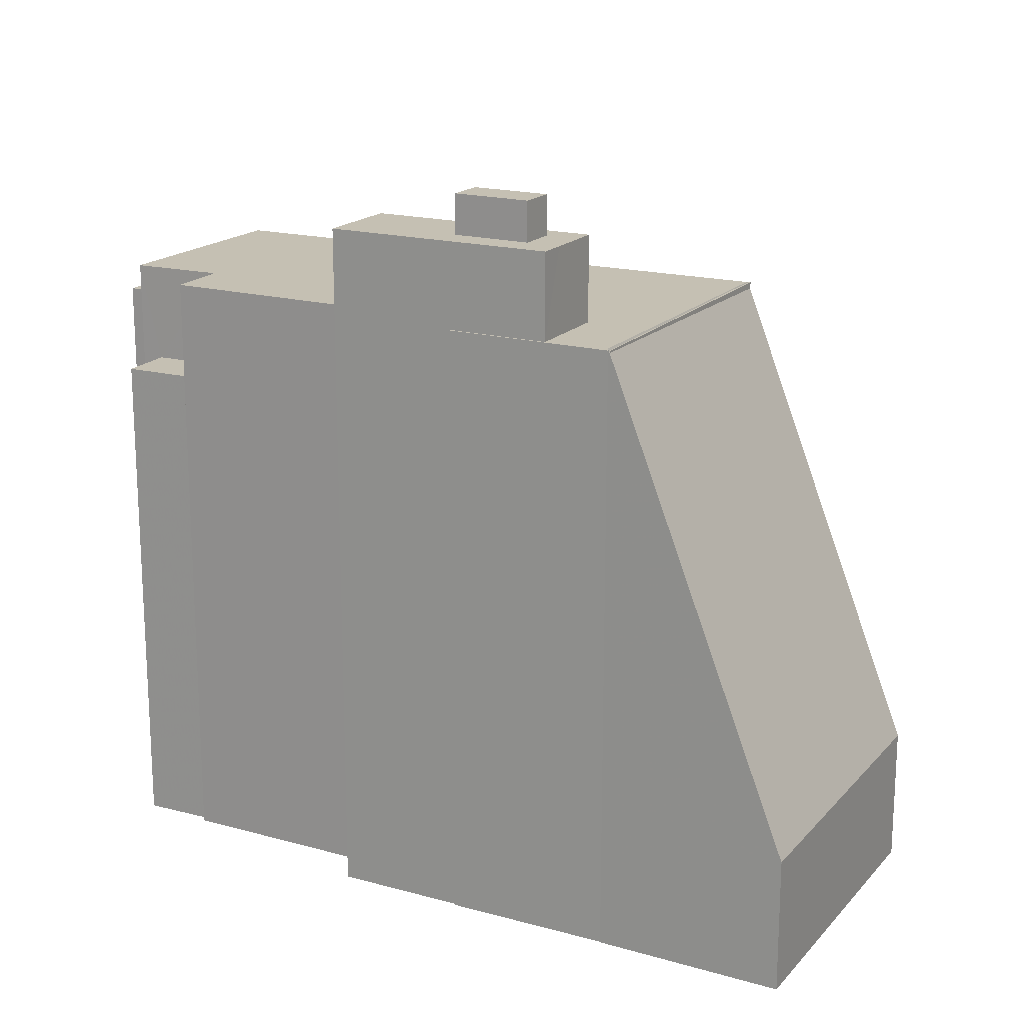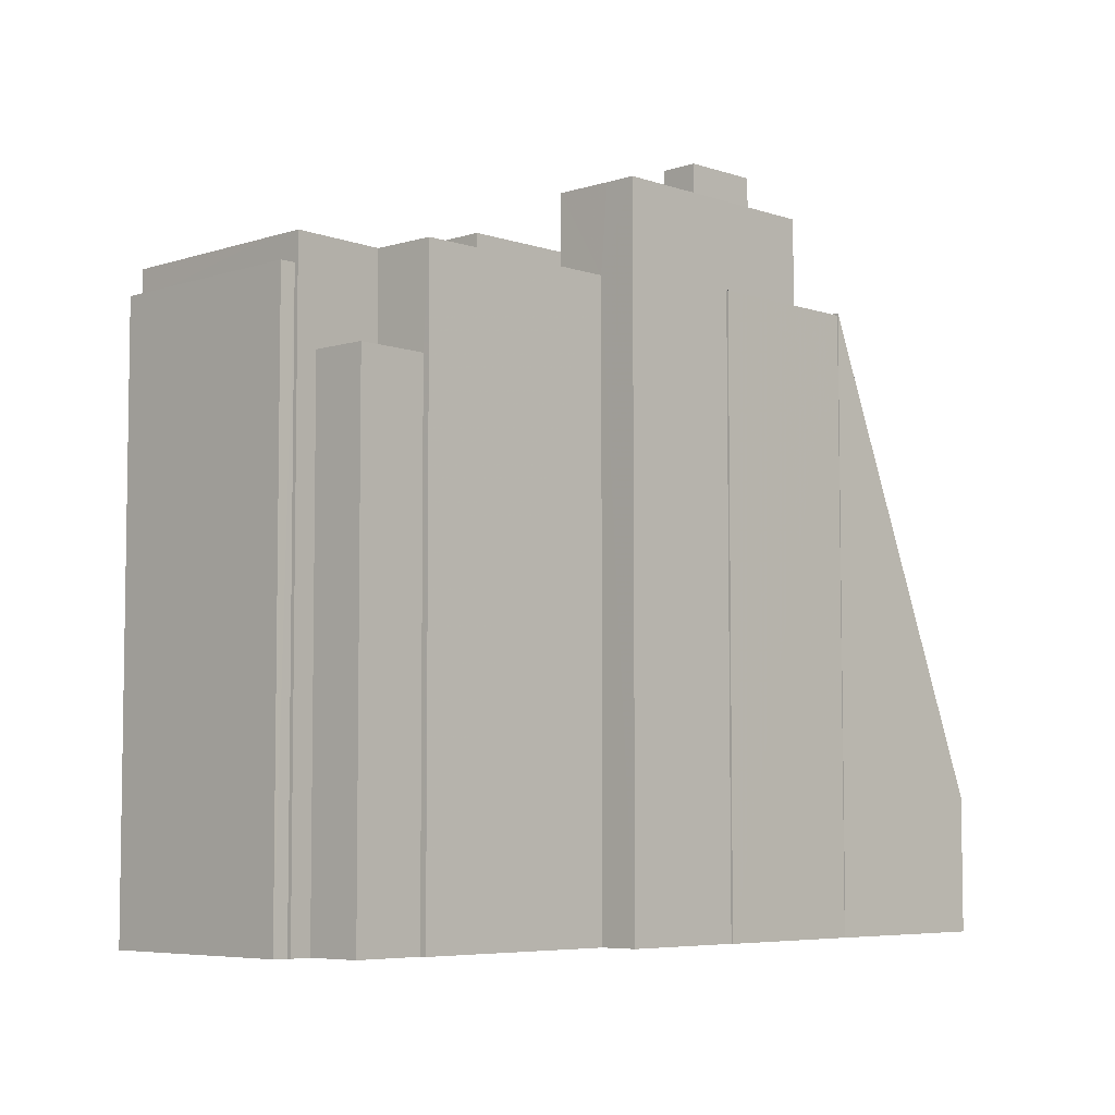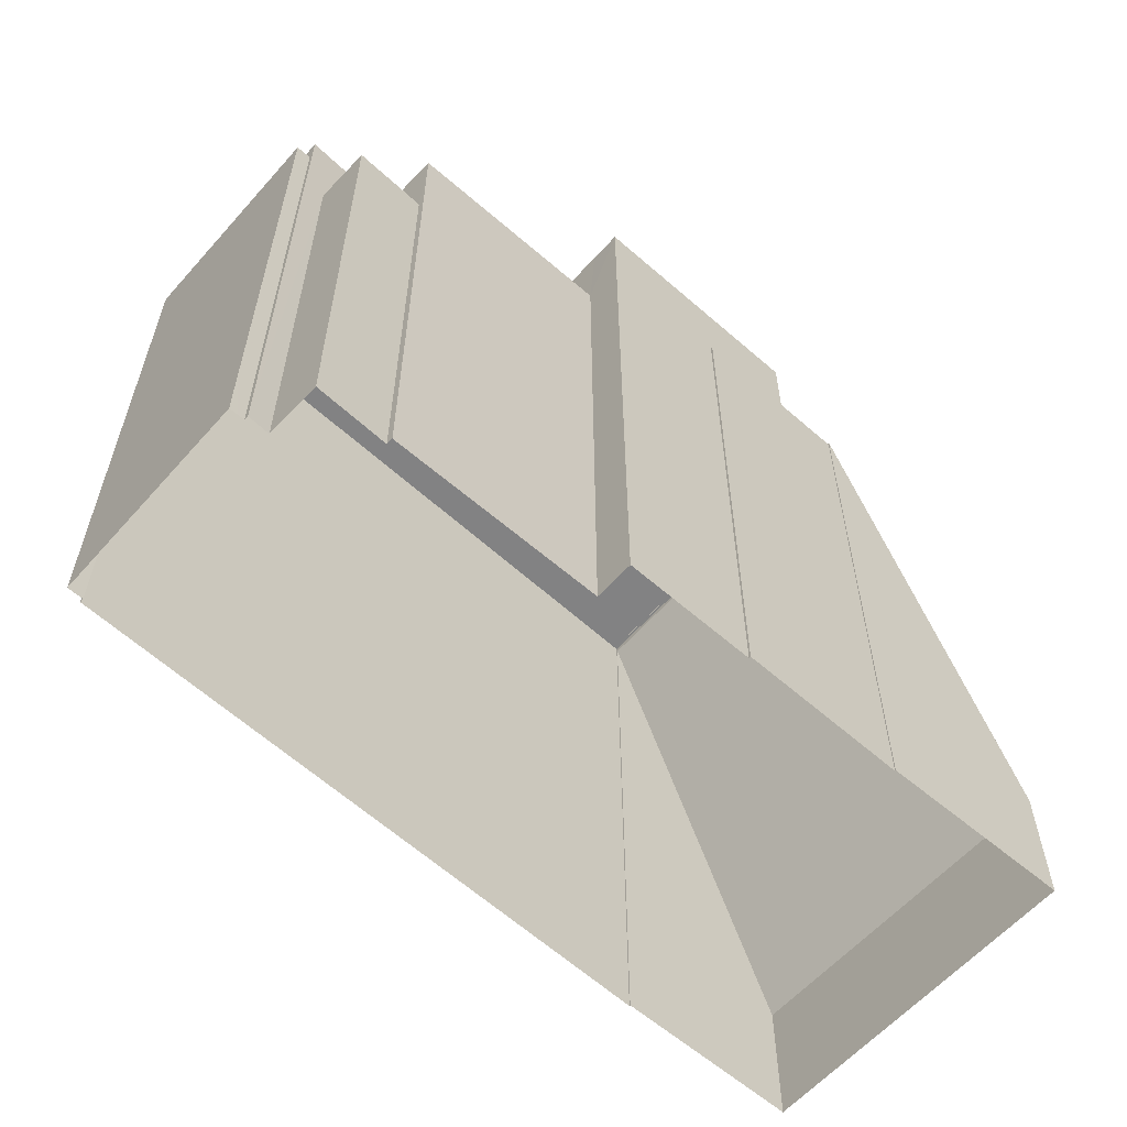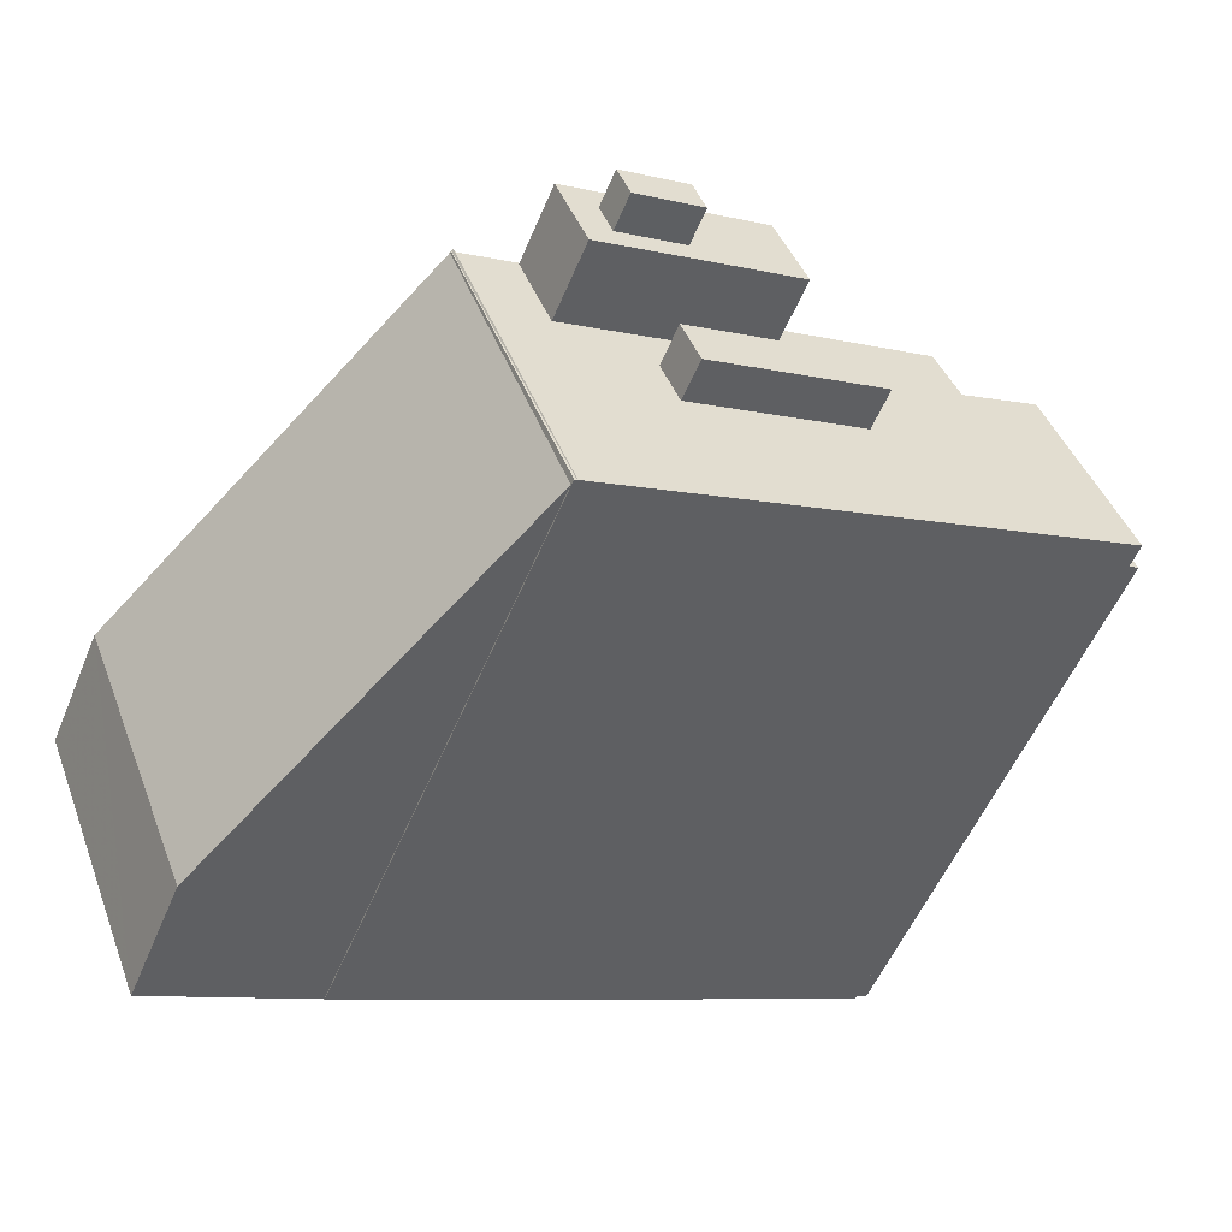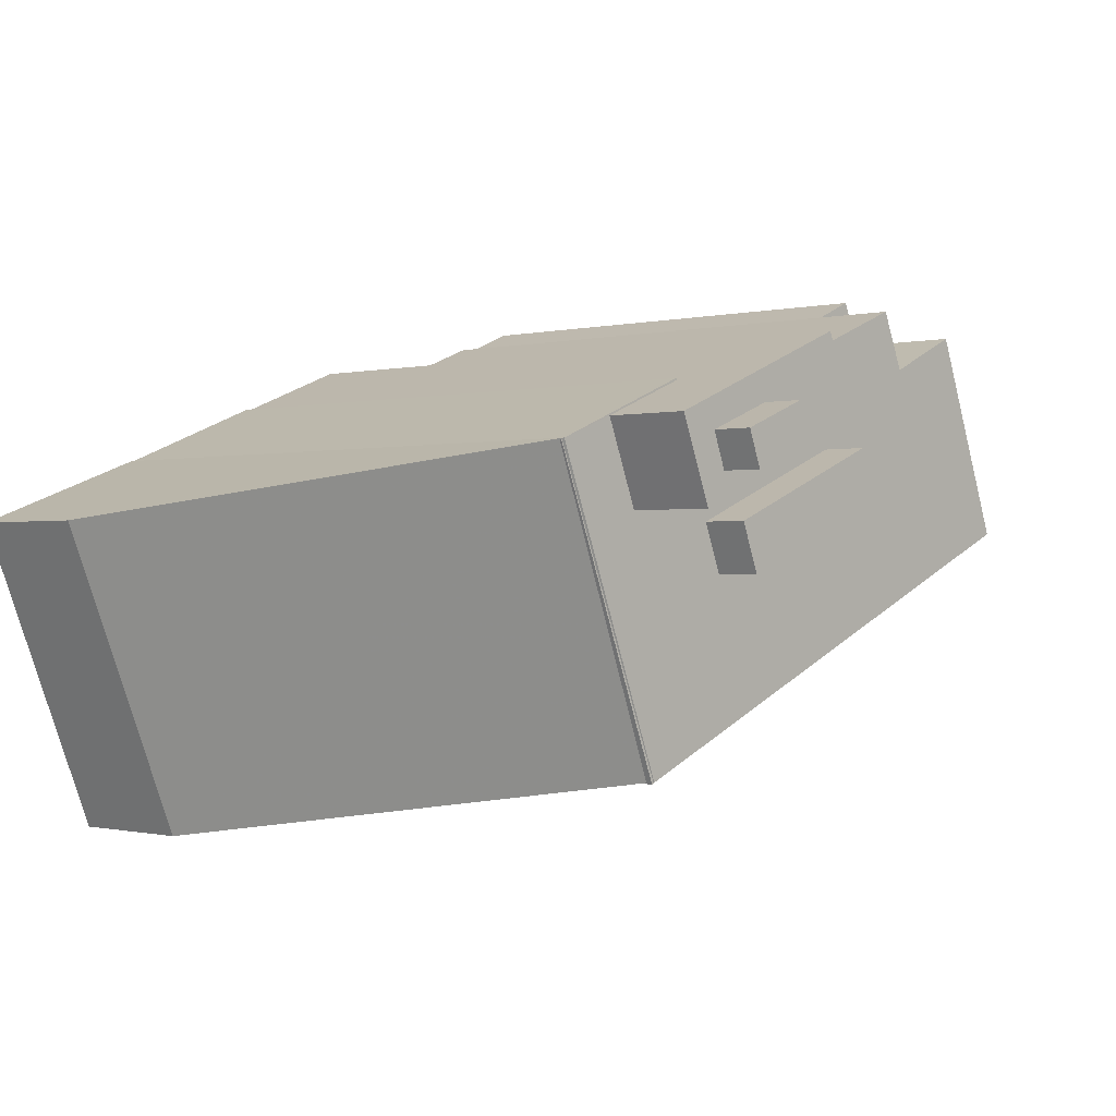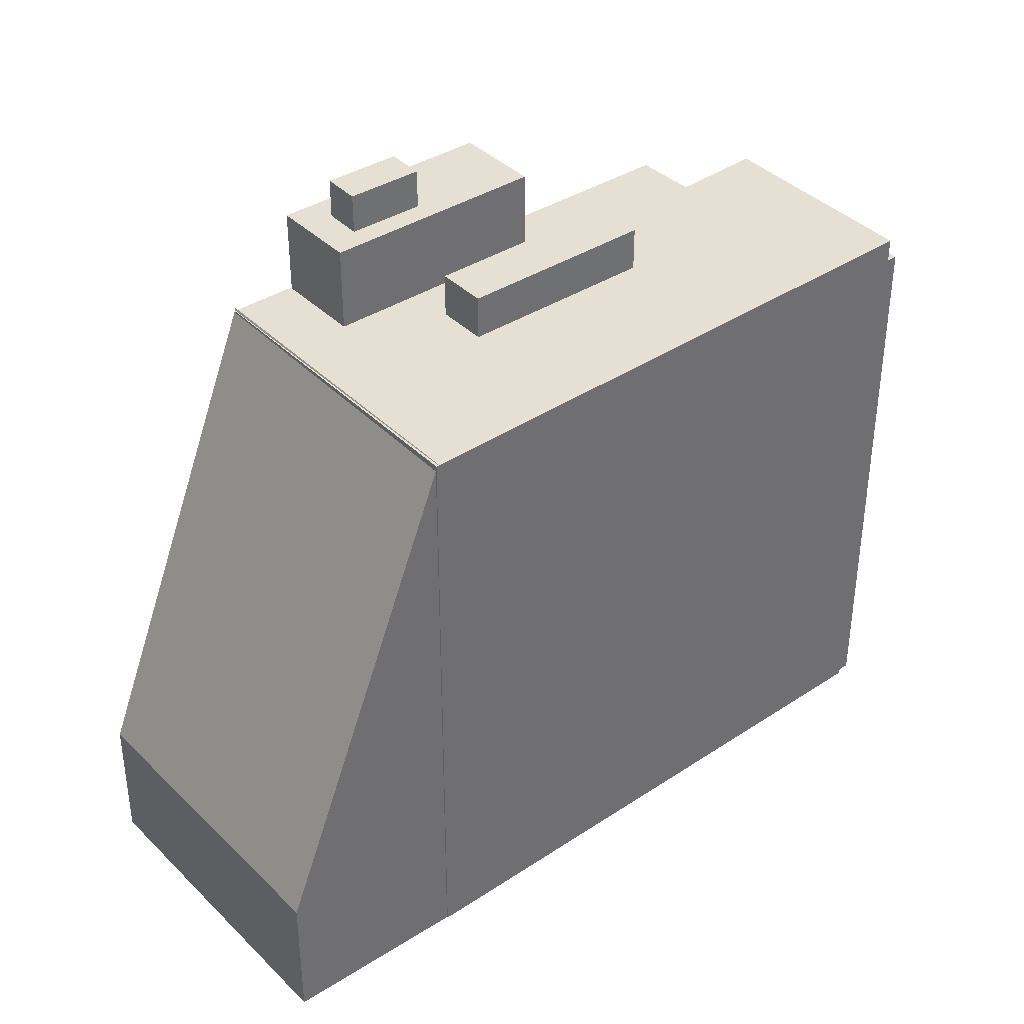
<metadata>
{"format":"obj","ext":"obj","renderer":"f3d","projection":"perspective","resolution":1024,"background":"white","views":[{"elev":18.1,"azim":-130.0,"up":"+Z"},{"elev":-5.9,"azim":155.9,"up":"+Z"},{"elev":-60.7,"azim":160.1,"up":"+Z"},{"elev":-55.5,"azim":-22.7,"up":"+Y"},{"elev":-0.6,"azim":-47.5,"up":"+Y"},{"elev":38.2,"azim":-17.3,"up":"+Z"}]}
</metadata>
<code>
v -5599 -3.452e+04 4.914
v -5606 -3.451e+04 4.925
v -5596 -3.45e+04 4.926
v -5581 -3.45e+04 4.927
v -5590 -3.452e+04 4.915
v -5590 -3.452e+04 4.915
v -5560 -3.451e+04 4.92
v -5596 -3.45e+04 4.926
v -5588 -3.45e+04 4.927
v -5588 -3.45e+04 4.927
v -5582 -3.45e+04 4.928
v -5560 -3.451e+04 4.92
v -5560 -3.451e+04 4.92
v -5564 -3.45e+04 4.927
v -5564 -3.45e+04 4.927
v -5570 -3.449e+04 4.928
v -5570 -3.449e+04 4.928
v -5566 -3.45e+04 4.927
v -5567 -3.449e+04 4.929
v -5564 -3.45e+04 4.927
v -5564 -3.45e+04 35.7
v -5560 -3.451e+04 35.7
v -5564 -3.45e+04 35.7
v -5560 -3.451e+04 35.7
v -5560 -3.451e+04 37.16
v -5564 -3.45e+04 37.17
v -5575 -3.45e+04 37.16
v -5590 -3.452e+04 37.16
v -5590 -3.452e+04 37.16
v -5590 -3.452e+04 37.16
v -5596 -3.45e+04 37.17
v -5576 -3.45e+04 37.17
v -5596 -3.45e+04 37.17
v -5585 -3.451e+04 37.16
v -5586 -3.451e+04 37.16
v -5594 -3.451e+04 37.16
v -5569 -3.45e+04 37.17
v -5570 -3.449e+04 37.17
v -5564 -3.45e+04 37.17
v -5581 -3.45e+04 37.17
v -5596 -3.45e+04 37.17
v -5593 -3.45e+04 37.17
v -5588 -3.45e+04 37.17
v -5588 -3.45e+04 37.17
v -5591 -3.451e+04 37.17
v -5580 -3.45e+04 37.17
v -5566 -3.45e+04 31.9
v -5567 -3.449e+04 31.9
v -5570 -3.449e+04 31.9
v -5569 -3.45e+04 31.9
v -5590 -3.452e+04 37.2
v -5596 -3.45e+04 37.29
v -5590 -3.452e+04 36.83
v -5596 -3.45e+04 37.06
v -5599 -3.452e+04 12.15
v -5606 -3.451e+04 12.09
v -5591 -3.45e+04 41.7
v -5593 -3.45e+04 41.7
v -5592 -3.45e+04 41.7
v -5587 -3.45e+04 41.7
v -5582 -3.45e+04 41.7
v -5581 -3.45e+04 41.7
v -5586 -3.45e+04 41.7
v -5580 -3.45e+04 41.7
v -5591 -3.451e+04 41.7
v -5590 -3.45e+04 41.7
v -5591 -3.45e+04 43.81
v -5586 -3.45e+04 43.81
v -5587 -3.45e+04 43.81
v -5590 -3.45e+04 43.81
v -5585 -3.451e+04 39.54
v -5575 -3.45e+04 39.54
v -5576 -3.45e+04 39.54
v -5586 -3.451e+04 39.54
f 1 2 3
f 4 5 6
f 6 1 3
f 7 5 4
f 2 8 3
f 9 3 10
f 4 9 11
f 12 13 14
f 13 7 4
f 12 14 15
f 16 4 17
f 18 16 19
f 14 18 20
f 4 6 9
f 6 3 9
f 18 14 13
f 16 13 4
f 16 18 13
f 21 22 23
f 21 24 22
f 25 26 27
f 25 28 29
f 29 30 31
f 26 32 27
f 30 33 31
f 34 35 36
f 28 27 34
f 28 30 29
f 28 34 36
f 25 27 28
f 37 38 32
f 26 39 37
f 26 37 32
f 38 40 32
f 41 42 43
f 43 42 44
f 36 45 41
f 32 46 35
f 35 45 36
f 32 40 46
f 46 45 35
f 45 42 41
f 47 48 49
f 50 47 49
f 30 51 33
f 51 52 33
f 53 54 55
f 54 52 56
f 33 52 54
f 55 54 56
f 57 58 59
f 60 61 58
f 62 61 60
f 58 57 60
f 63 64 62
f 64 63 65
f 65 66 59
f 62 60 63
f 59 66 57
f 63 66 65
f 67 68 69
f 67 70 68
f 71 72 73
f 74 71 73
f 24 12 22
f 24 13 12
f 21 23 15
f 14 21 15
f 22 12 15
f 23 22 15
f 20 21 14
f 24 7 13
f 39 21 20
f 26 24 21
f 24 25 7
f 25 24 26
f 26 21 39
f 37 49 38
f 38 49 17
f 37 50 49
f 17 49 16
f 40 38 17
f 4 40 17
f 50 37 47
f 18 47 20
f 20 47 39
f 47 37 39
f 7 25 29
f 5 7 29
f 31 53 29
f 29 53 5
f 31 54 53
f 5 53 6
f 41 43 10
f 3 41 10
f 44 10 43
f 44 9 10
f 33 54 31
f 49 48 19
f 16 49 19
f 47 19 48
f 47 18 19
f 52 51 36
f 41 8 52
f 28 36 51
f 41 3 8
f 52 36 41
f 6 55 1
f 6 53 55
f 56 2 1
f 55 56 1
f 56 52 8
f 2 56 8
f 30 28 51
f 62 64 40
f 62 40 61
f 61 40 11
f 64 46 40
f 11 40 4
f 42 58 44
f 9 44 11
f 11 44 61
f 44 58 61
f 46 64 65
f 45 46 65
f 58 42 59
f 59 45 65
f 59 42 45
f 60 69 68
f 63 60 68
f 63 68 70
f 66 63 70
f 57 70 67
f 57 66 70
f 60 67 69
f 60 57 67
f 32 73 72
f 27 32 72
f 27 72 71
f 34 27 71
f 35 71 74
f 35 34 71
f 74 32 35
f 74 73 32

</code>
